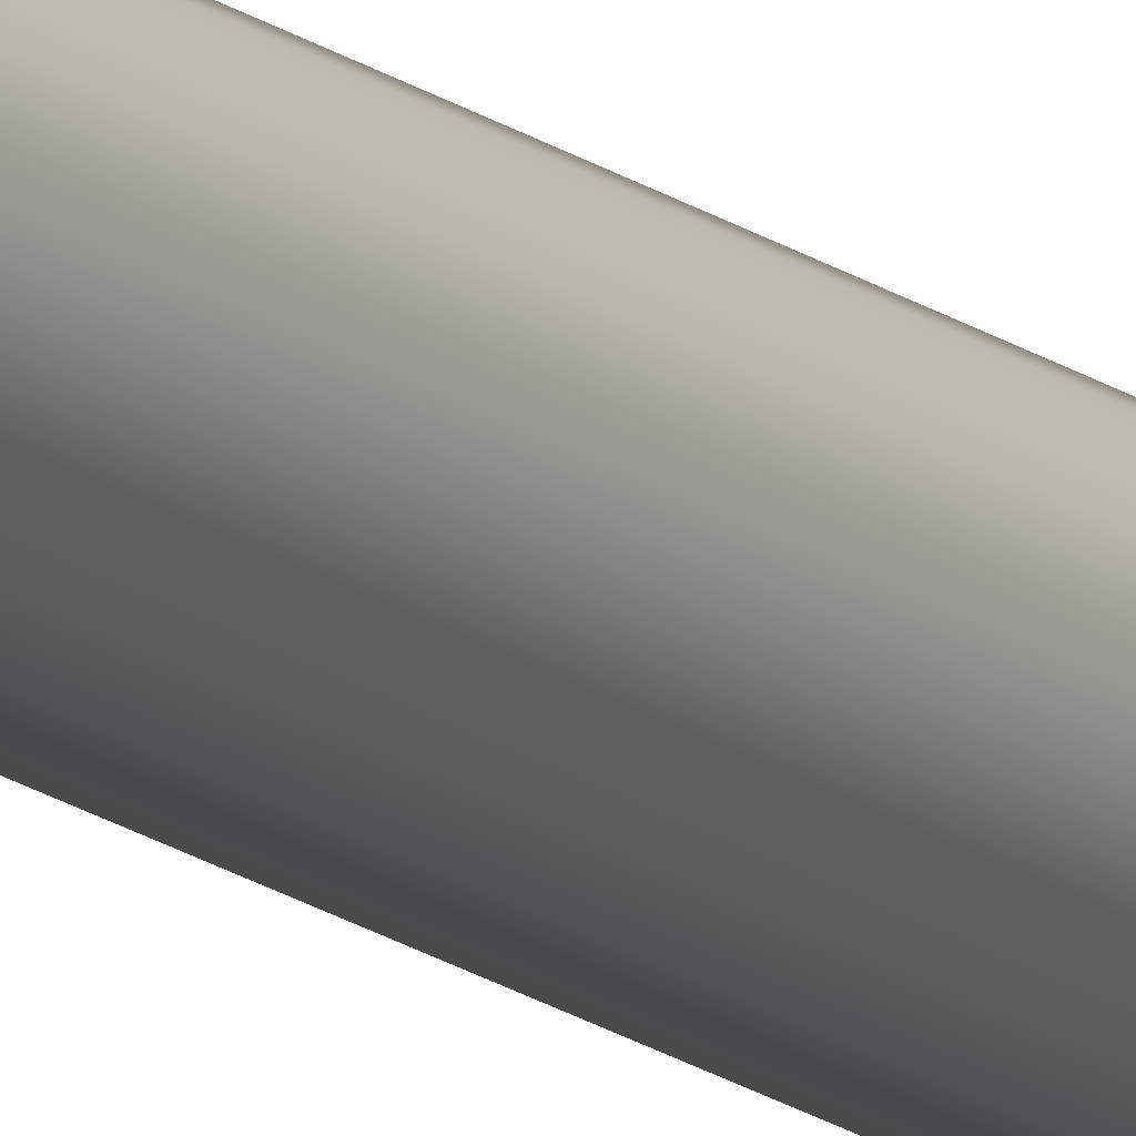
<metadata>
{"format":"obj","ext":"obj","renderer":"f3d","projection":"perspective","resolution":1024,"background":"white","views":[{"elev":-14.5,"azim":-149.5,"up":"+Z"}]}
</metadata>
<code>
v -0.4 60.01 4.899e-17
v -0.3064 60.01 -0.2571
v -0.06946 60.01 -0.3939
v 0.2 60.01 -0.3464
v 0.3759 60.01 -0.1368
v 0.3759 60.01 0.1368
v 0.2 60.01 0.3464
v -0.06946 60.01 0.3939
v -0.3064 60.01 0.2571
v -0.4 0 4.899e-17
v -0.3064 0 0.2571
v -0.06946 0 0.3939
v 0.2 0 0.3464
v 0.3759 0 0.1368
v 0.3759 0 -0.1368
v 0.2 0 -0.3464
v -0.06946 0 -0.3939
v -0.3064 0 -0.2571
v -0.4 0 4.899e-17
v -0.4 60.01 4.899e-17
v -0.4 0 4.899e-17
v -0.3064 0 -0.2571
v -0.06946 0 -0.3939
v 0.2 0 -0.3464
v 0.3759 0 -0.1368
v 0.3759 0 0.1368
v 0.2 0 0.3464
v -0.06946 0 0.3939
v -0.3064 0 0.2571
v -0.4 60.01 4.899e-17
v -0.3064 60.01 0.2571
v -0.06946 60.01 0.3939
v 0.2 60.01 0.3464
v 0.3759 60.01 0.1368
v 0.3759 60.01 -0.1368
v 0.2 60.01 -0.3464
v -0.06946 60.01 -0.3939
v -0.3064 60.01 -0.2571
f 2 18 1
f 1 18 19
f 20 10 9
f 9 10 11
f 9 11 8
f 8 11 12
f 8 12 7
f 7 12 13
f 7 13 6
f 6 13 14
f 6 14 5
f 5 14 15
f 5 15 4
f 4 15 16
f 4 16 3
f 3 16 17
f 3 17 2
f 2 17 18
f 22 25 21
f 21 25 26
f 21 26 29
f 29 26 27
f 29 27 28
f 23 24 22
f 22 24 25
f 31 34 30
f 30 34 35
f 30 35 38
f 38 35 36
f 38 36 37
f 32 33 31
f 31 33 34

</code>
